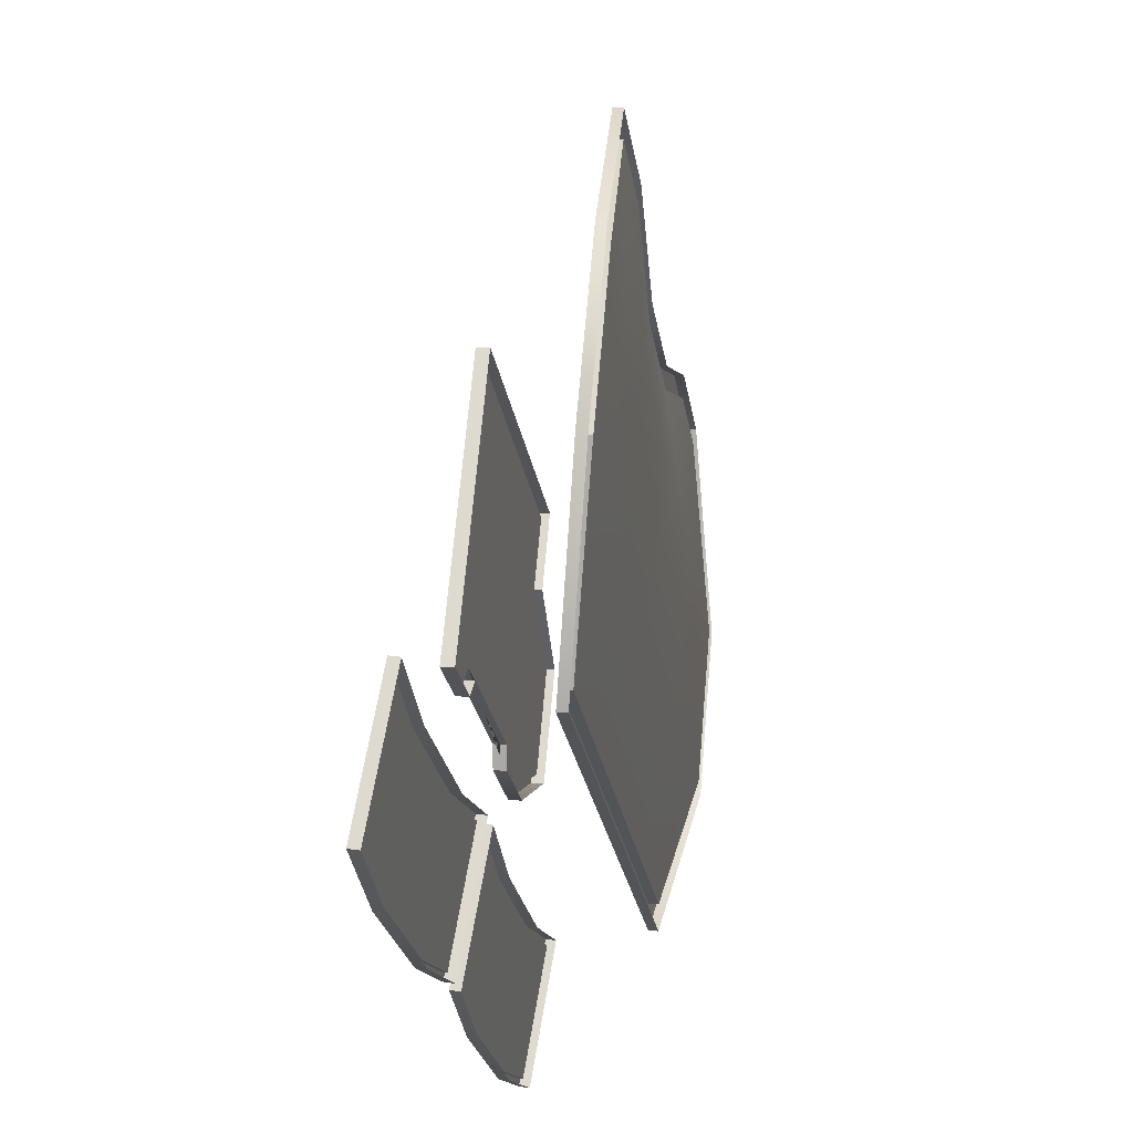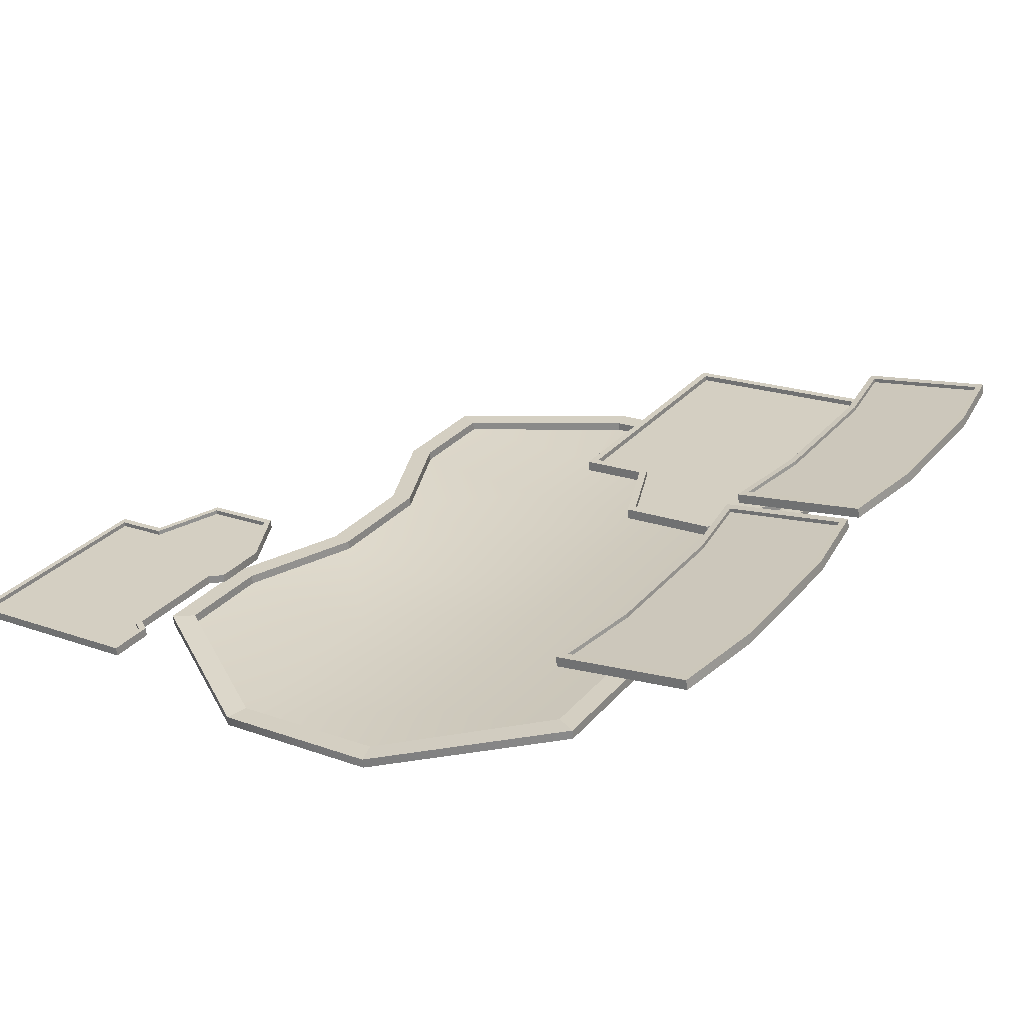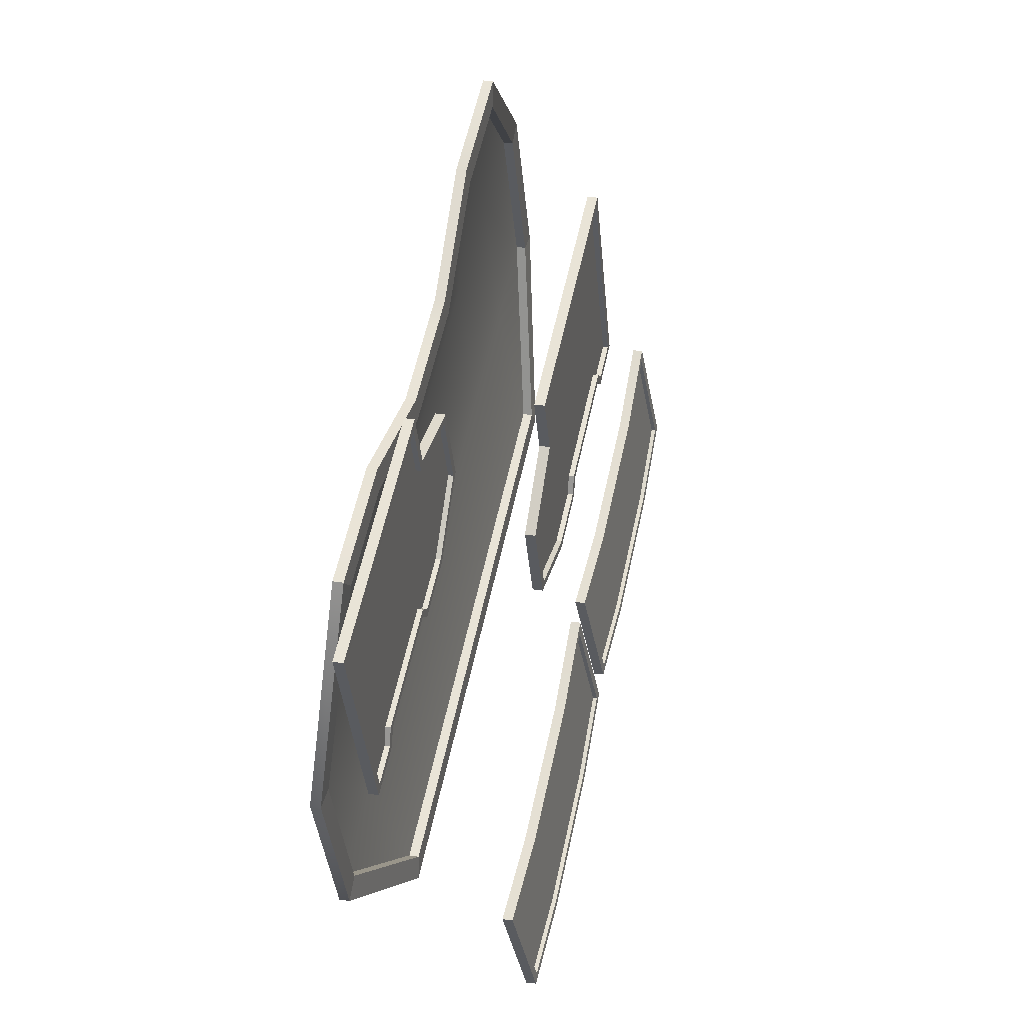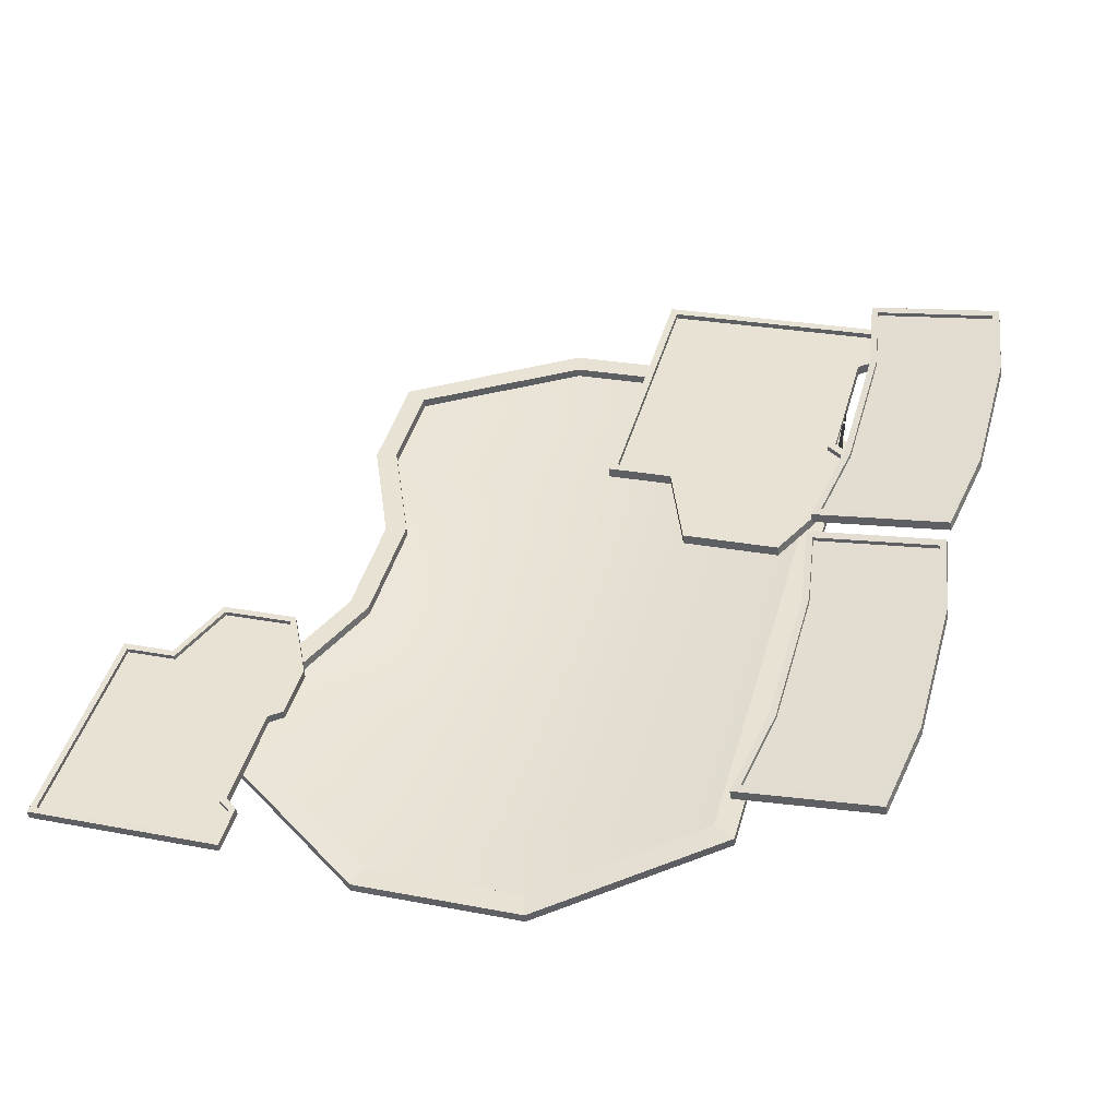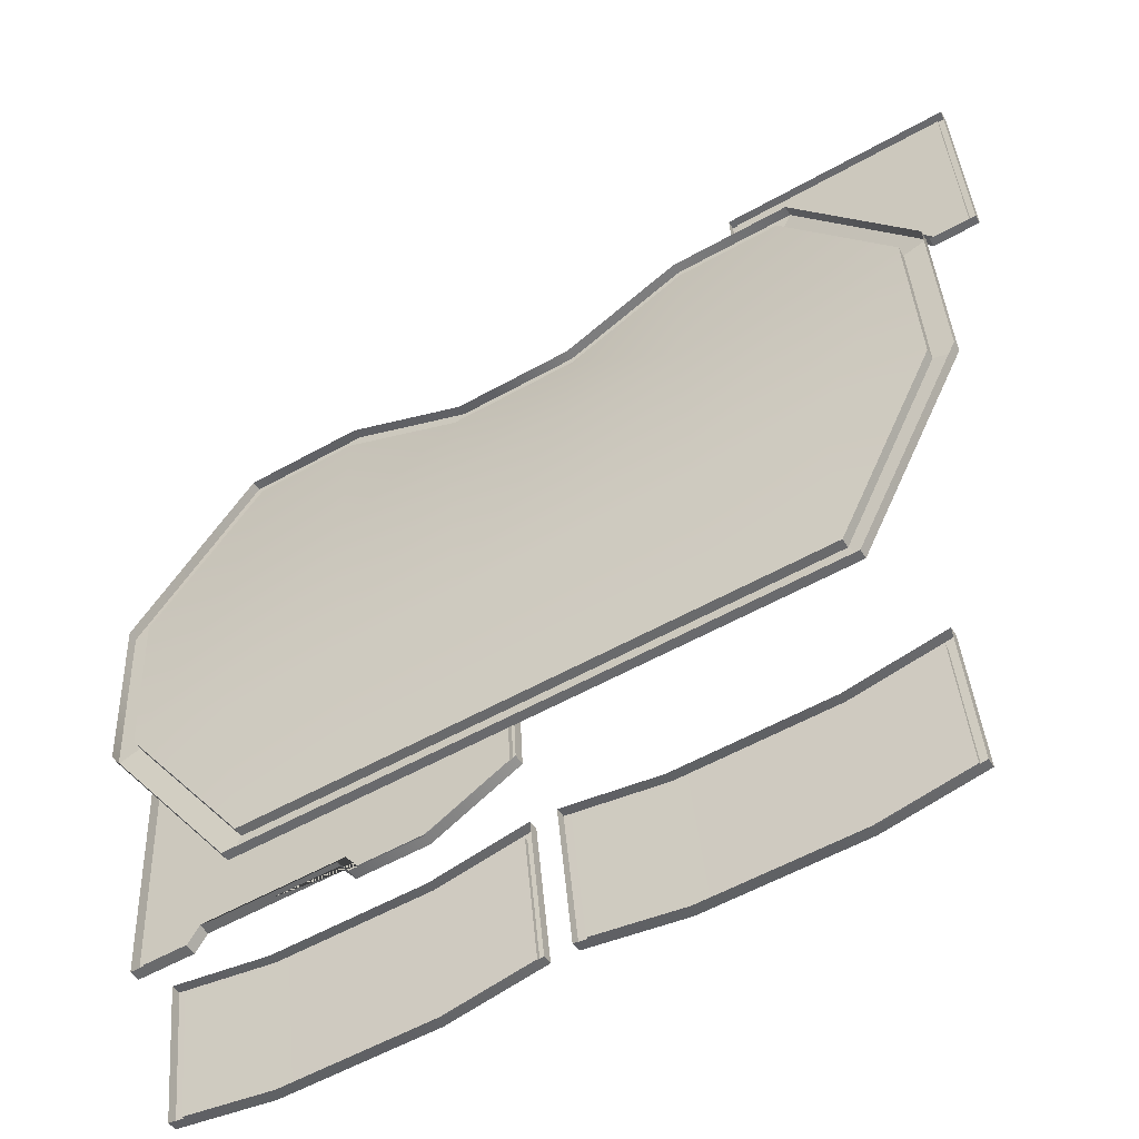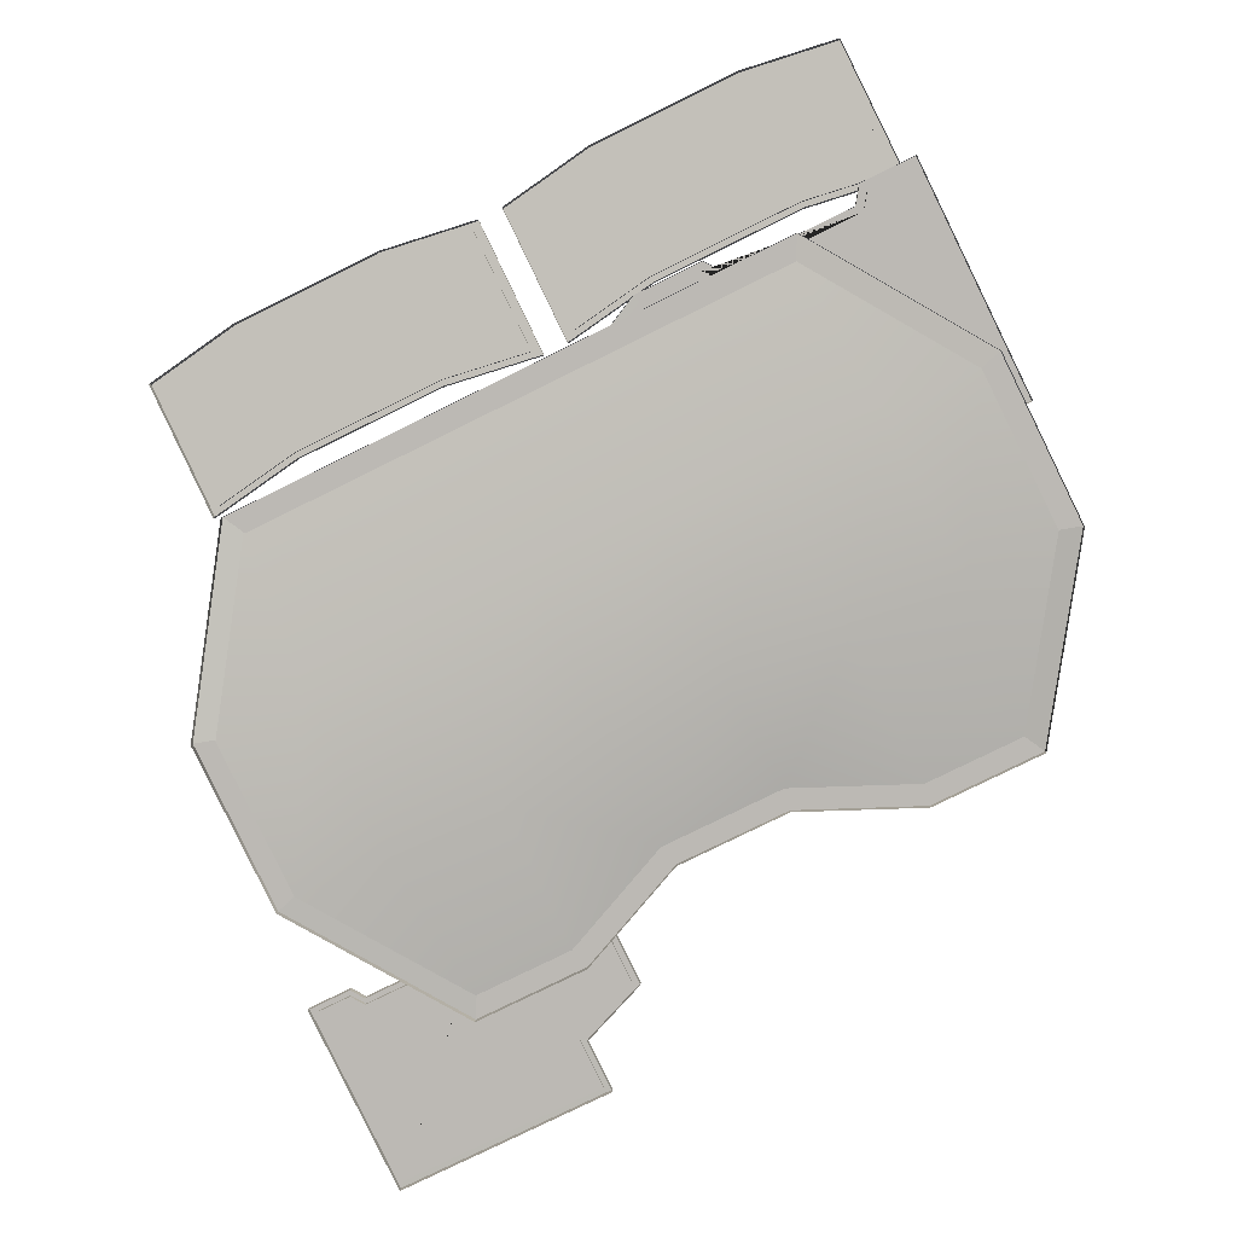
<metadata>
{"format":"obj","ext":"obj","renderer":"f3d","projection":"perspective","resolution":1024,"background":"white","views":[{"elev":-23.8,"azim":98.3,"up":"+Y"},{"elev":29.6,"azim":-57.3,"up":"+Z"},{"elev":55.1,"azim":-78.2,"up":"+Y"},{"elev":44.6,"azim":-74.2,"up":"+Z"},{"elev":-57.1,"azim":-149.8,"up":"+Y"},{"elev":-79.3,"azim":26.2,"up":"+Z"}]}
</metadata>
<code>
v  -1.331 1.158 -0.0317
v  -0.965 0.6184 0.0721
v  -1.006 1.135 -0.0296
v  -0.6037 0.6184 0.0721
v  -0.6037 1.135 -0.0296
v  -0.2012 0.6184 0.0721
v  -0.2012 1.135 -0.0296
v  0.2012 0.6184 0.0721
v  0.2012 1.135 -0.0296
v  0.6037 0.6184 0.0721
v  0.6037 1.135 -0.0296
v  0.965 0.6184 0.0721
v  1.006 1.135 -0.0296
v  1.331 1.158 -0.0317
v  -1.006 1.734 -0.0821
v  -1.331 1.711 -0.08
v  -0.6037 1.734 -0.0821
v  -0.2012 1.734 -0.0821
v  0.2012 1.734 -0.0821
v  0.6037 1.734 -0.0821
v  1.006 1.734 -0.0821
v  1.331 1.711 -0.08
v  -0.965 2.261 -0.0716
v  -0.6199 2.261 -0.0716
v  -0.2175 2.084 -0.0561
v  0.2175 2.084 -0.0561
v  0.6199 2.261 -0.0716
v  0.965 2.261 -0.0716
v  -1.409 1.138 0.003
v  -1.409 1.135 -0.0299
v  -1.006 0.5416 0.0786
v  -1.006 0.5444 0.1114
v  -0.6037 0.5416 0.0786
v  -0.6037 0.5444 0.1114
v  -0.2012 0.5416 0.0786
v  -0.2012 0.5444 0.1114
v  0.2012 0.5416 0.0786
v  0.2012 0.5444 0.1114
v  0.6037 0.5416 0.0786
v  0.6037 0.5444 0.1114
v  1.006 0.5416 0.0786
v  1.006 0.5444 0.1114
v  1.409 1.138 0.003
v  1.409 1.135 -0.0299
v  -1.409 1.737 -0.0495
v  -1.409 1.734 -0.0823
v  1.409 1.734 -0.0823
v  1.409 1.737 -0.0495
v  -1.006 2.34 -0.0457
v  -1.006 2.337 -0.0786
v  -0.6037 2.34 -0.0457
v  -0.6037 2.337 -0.0786
v  -0.2012 2.163 -0.0302
v  -0.2012 2.16 -0.0631
v  0.2012 2.163 -0.0302
v  0.2012 2.16 -0.0631
v  0.6037 2.34 -0.0457
v  0.6037 2.337 -0.0786
v  1.006 2.34 -0.0457
v  1.006 2.337 -0.0786
v  -0.965 0.6213 0.1047
v  -1.331 1.161 0.0009
v  -0.6037 0.6213 0.1047
v  -0.2012 0.6213 0.1047
v  0.2012 0.6213 0.1047
v  0.6037 0.6213 0.1047
v  0.965 0.6213 0.1047
v  1.331 1.161 0.0009
v  1.331 1.714 -0.0474
v  0.965 2.264 -0.039
v  0.6199 2.264 -0.039
v  0.2175 2.087 -0.0235
v  -0.2175 2.087 -0.0235
v  -0.6199 2.264 -0.039
v  -0.965 2.264 -0.039
v  -1.331 1.714 -0.0474
v  1.234 0.5877 0.296
v  1.276 0.5293 0.3012
v  1.427 0.5293 0.3012
v  1.427 1.331 0.231
v  0.4933 1.331 0.231
v  0.4933 1.104 0.2509
v  0.471 0.5293 0.3012
v  0.6926 0.5293 0.3012
v  0.7344 0.5877 0.296
v  0.1885 0.9831 0.2615
v  0.1885 0.6716 0.2887
v  1.458 0.5037 0.3232
v  1.458 0.5004 0.2857
v  1.458 1.357 0.2108
v  1.458 1.36 0.2483
v  0.4633 1.357 0.2108
v  0.4633 1.36 0.2483
v  0.4633 0.5037 0.3232
v  0.4633 0.5004 0.2857
v  0.7089 0.5004 0.2857
v  0.7089 0.5037 0.3232
v  0.4633 1.12 0.2315
v  0.4633 1.123 0.269
v  0.7507 0.5589 0.2806
v  0.7507 0.5622 0.3181
v  1.217 0.5589 0.2806
v  1.217 0.5622 0.3181
v  1.259 0.5037 0.3232
v  1.259 0.5004 0.2857
v  0.1585 0.9994 0.2421
v  0.1585 1.003 0.2795
v  0.1585 0.6539 0.2723
v  0.1585 0.6572 0.3098
v  1.427 1.333 0.2507
v  1.427 0.531 0.3208
v  0.4933 1.333 0.2507
v  0.4933 1.105 0.2706
v  0.1885 0.9848 0.2811
v  0.1885 0.6733 0.3083
v  0.471 0.531 0.3208
v  0.6926 0.531 0.3208
v  0.7344 0.5895 0.3157
v  1.234 0.5894 0.3157
v  1.276 0.531 0.3208
v  1.079 0.4794 0.4591
v  0.5379 0.4794 0.4591
v  0.5443 0.0444 0.5358
v  1.072 0.0444 0.5358
v  1.384 0.0923 0.5273
v  1.384 0.5263 0.4508
v  0.2324 0.0923 0.5273
v  0.2324 0.5263 0.4508
v  1.075 0.5055 0.4695
v  1.075 0.4994 0.4346
v  0.5411 0.4994 0.4346
v  0.5411 0.5055 0.4695
v  0.5411 0.0235 0.5545
v  0.5411 0.0173 0.5196
v  1.075 0.0173 0.5196
v  1.075 0.0235 0.5545
v  1.416 0.0756 0.5453
v  1.416 0.0695 0.5104
v  1.416 0.5515 0.4254
v  1.416 0.5577 0.4603
v  0.201 0.5577 0.4603
v  0.201 0.5515 0.4254
v  0.201 0.0695 0.5104
v  0.201 0.0756 0.5453
v  0.5379 0.482 0.4736
v  1.079 0.482 0.4736
v  0.2324 0.5288 0.4653
v  0.2324 0.0948 0.5419
v  0.5443 0.047 0.5503
v  1.072 0.047 0.5503
v  1.384 0.0948 0.5419
v  1.384 0.5288 0.4653
v  -0.224 0.4794 0.4591
v  -0.7648 0.4794 0.4591
v  -0.7584 0.0444 0.5358
v  -0.2304 0.0444 0.5358
v  0.0815 0.0923 0.5273
v  0.0815 0.5263 0.4508
v  -1.07 0.0923 0.5273
v  -1.07 0.5263 0.4508
v  -0.2272 0.5055 0.4695
v  -0.2265 0.4994 0.4346
v  -0.7609 0.4994 0.4346
v  -0.7616 0.5055 0.4695
v  -0.7616 0.0235 0.5545
v  -0.7609 0.0173 0.5196
v  -0.2265 0.0173 0.5196
v  -0.2272 0.0235 0.5545
v  0.1129 0.0756 0.5453
v  0.1136 0.0695 0.5104
v  0.1136 0.5515 0.4254
v  0.1129 0.5577 0.4603
v  -1.102 0.5577 0.4603
v  -1.102 0.5515 0.4254
v  -1.102 0.0695 0.5104
v  -1.102 0.0756 0.5453
v  -0.7648 0.482 0.4736
v  -0.224 0.482 0.4736
v  -1.07 0.5288 0.4653
v  -1.07 0.0948 0.5419
v  -0.7584 0.047 0.5503
v  -0.2304 0.047 0.5503
v  0.0815 0.0948 0.5419
v  0.0815 0.5288 0.4653
v  -1.507 2.782 0.1004
v  -1.507 2.146 0.156
v  -1.387 2.146 0.156
v  -1.354 2.193 0.1519
v  -0.9579 2.193 0.1519
v  -0.9247 2.146 0.156
v  -0.749 2.146 0.156
v  -0.7666 2.602 0.1161
v  -0.7666 2.782 0.1004
v  -0.525 2.259 0.1461
v  -0.525 2.506 0.1245
v  -1.531 2.802 0.0844
v  -1.531 2.123 0.1437
v  -1.531 2.126 0.1734
v  -1.531 2.805 0.1141
v  -0.7429 2.802 0.0844
v  -0.7429 2.805 0.1141
v  -0.9376 2.123 0.1437
v  -0.7429 2.123 0.1437
v  -0.7429 2.126 0.1734
v  -0.9376 2.126 0.1734
v  -0.7429 2.615 0.1008
v  -0.7429 2.617 0.1305
v  -0.9707 2.17 0.1397
v  -0.9707 2.172 0.1694
v  -1.341 2.17 0.1397
v  -1.341 2.172 0.1694
v  -1.374 2.123 0.1437
v  -1.374 2.126 0.1734
v  -0.5012 2.519 0.1091
v  -0.5012 2.522 0.1388
v  -0.5012 2.245 0.1331
v  -0.5012 2.248 0.1628
v  -1.507 2.148 0.1715
v  -1.507 2.783 0.1159
v  -0.7666 2.783 0.1159
v  -0.7666 2.603 0.1317
v  -0.525 2.507 0.1401
v  -0.525 2.26 0.1617
v  -0.749 2.148 0.1715
v  -0.9247 2.148 0.1715
v  -0.9579 2.194 0.1675
v  -1.354 2.194 0.1675
v  -1.387 2.148 0.1715
o Plane041
g Plane041
f 1 2 3
f 2 4 5 3
f 6 7 5 4
f 8 9 7 6
f 10 11 9 8
f 12 13 11 10
f 13 12 14
f 3 15 16 1
f 5 17 15 3
f 7 18 17 5
f 9 19 18 7
f 11 20 19 9
f 13 21 20 11
f 14 22 21 13
f 16 15 23
f 17 24 23 15
f 17 18 25 24
f 19 26 25 18
f 20 27 26 19
f 20 21 28 27
f 28 21 22
f 29 30 31 32
f 32 31 33 34
f 34 33 35 36
f 36 35 37 38
f 38 37 39 40
f 40 39 41 42
f 43 42 41 44
f 45 46 30 29
f 43 44 47 48
f 45 49 50 46
f 51 52 50 49
f 53 54 52 51
f 55 56 54 53
f 57 58 56 55
f 59 60 58 57
f 48 47 60 59
f 29 32 61 62
f 34 63 61 32
f 36 64 63 34
f 38 65 64 36
f 40 66 65 38
f 40 42 67 66
f 43 68 67 42
f 48 69 68 43
f 48 59 70 69
f 57 71 70 59
f 55 72 71 57
f 53 73 72 55
f 53 51 74 73
f 51 49 75 74
f 45 76 75 49
f 29 62 76 45
f 62 61 2 1
f 63 4 2 61
f 64 6 4 63
f 65 8 6 64
f 66 10 8 65
f 67 12 10 66
f 68 14 12 67
f 69 22 14 68
f 69 70 28 22
f 71 27 28 70
f 72 26 27 71
f 73 25 26 72
f 74 24 25 73
f 75 23 24 74
f 76 16 23 75
f 62 1 16 76
f 77 78 79 80 81 82 83 84 85
f 82 86 87 83
f 88 89 90 91
f 91 90 92 93
f 94 95 96 97
f 93 92 98 99
f 97 96 100 101
f 101 100 102 103
f 104 105 89 88
f 103 102 105 104
f 99 98 106 107
f 107 106 108 109
f 109 108 95 94
f 91 110 111 88
f 93 112 110 91
f 99 113 112 93
f 99 107 114 113
f 109 115 114 107
f 94 116 115 109
f 94 97 117 116
f 101 118 117 97
f 103 119 118 101
f 103 104 120 119
f 104 88 111 120
f 110 80 79 111
f 112 81 80 110
f 113 82 81 112
f 114 86 82 113
f 115 87 86 114
f 116 83 87 115
f 117 84 83 116
f 118 85 84 117
f 119 77 85 118
f 120 78 77 119
f 111 79 78 120
f 121 122 123 124
f 125 126 121 124
f 127 123 122 128
f 129 130 131 132
f 133 134 135 136
f 137 138 139 140
f 140 139 130 129
f 136 135 138 137
f 141 142 143 144
f 144 143 134 133
f 132 131 142 141
f 132 145 146 129
f 132 141 147 145
f 144 148 147 141
f 133 149 148 144
f 136 150 149 133
f 136 137 151 150
f 137 140 152 151
f 129 146 152 140
f 145 122 121 146
f 147 128 122 145
f 148 127 128 147
f 149 123 127 148
f 150 124 123 149
f 151 125 124 150
f 152 126 125 151
f 146 121 126 152
f 153 154 155 156
f 157 158 153 156
f 159 155 154 160
f 161 162 163 164
f 165 166 167 168
f 169 170 171 172
f 172 171 162 161
f 168 167 170 169
f 173 174 175 176
f 176 175 166 165
f 164 163 174 173
f 164 177 178 161
f 164 173 179 177
f 176 180 179 173
f 165 181 180 176
f 168 182 181 165
f 168 169 183 182
f 169 172 184 183
f 161 178 184 172
f 177 154 153 178
f 179 160 154 177
f 180 159 160 179
f 181 155 159 180
f 182 156 155 181
f 183 157 156 182
f 184 158 157 183
f 178 153 158 184
f 185 186 187 188 189 190 191 192 193
f 192 191 194 195
f 196 197 198 199
f 200 196 199 201
f 202 203 204 205
f 206 200 201 207
f 208 202 205 209
f 210 208 209 211
f 197 212 213 198
f 212 210 211 213
f 214 206 207 215
f 216 214 215 217
f 203 216 217 204
f 218 219 199 198
f 219 220 201 199
f 220 221 207 201
f 207 221 222 215
f 222 223 217 215
f 223 224 204 217
f 204 224 225 205
f 225 226 209 205
f 226 227 211 209
f 211 227 228 213
f 213 228 218 198
f 186 185 219 218
f 185 193 220 219
f 193 192 221 220
f 192 195 222 221
f 195 194 223 222
f 194 191 224 223
f 191 190 225 224
f 190 189 226 225
f 189 188 227 226
f 188 187 228 227
f 187 186 218 228

</code>
